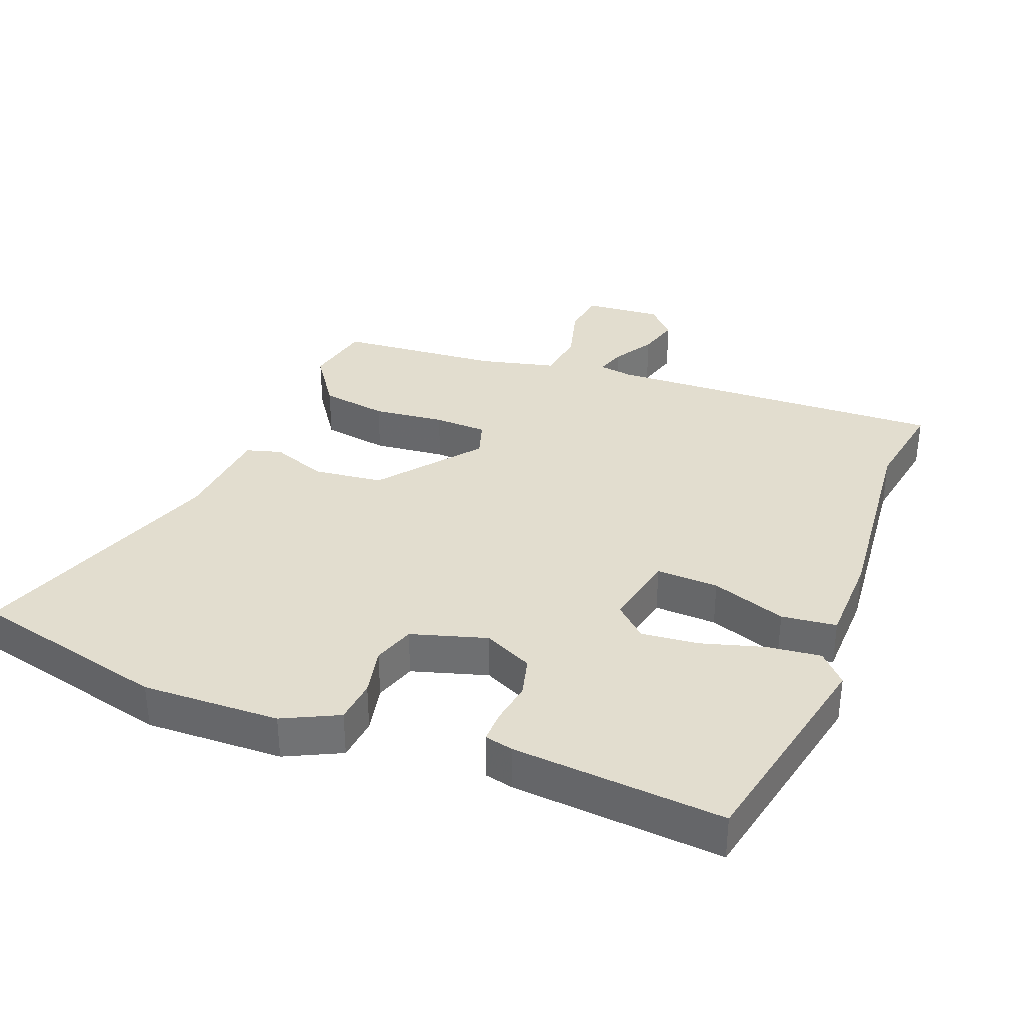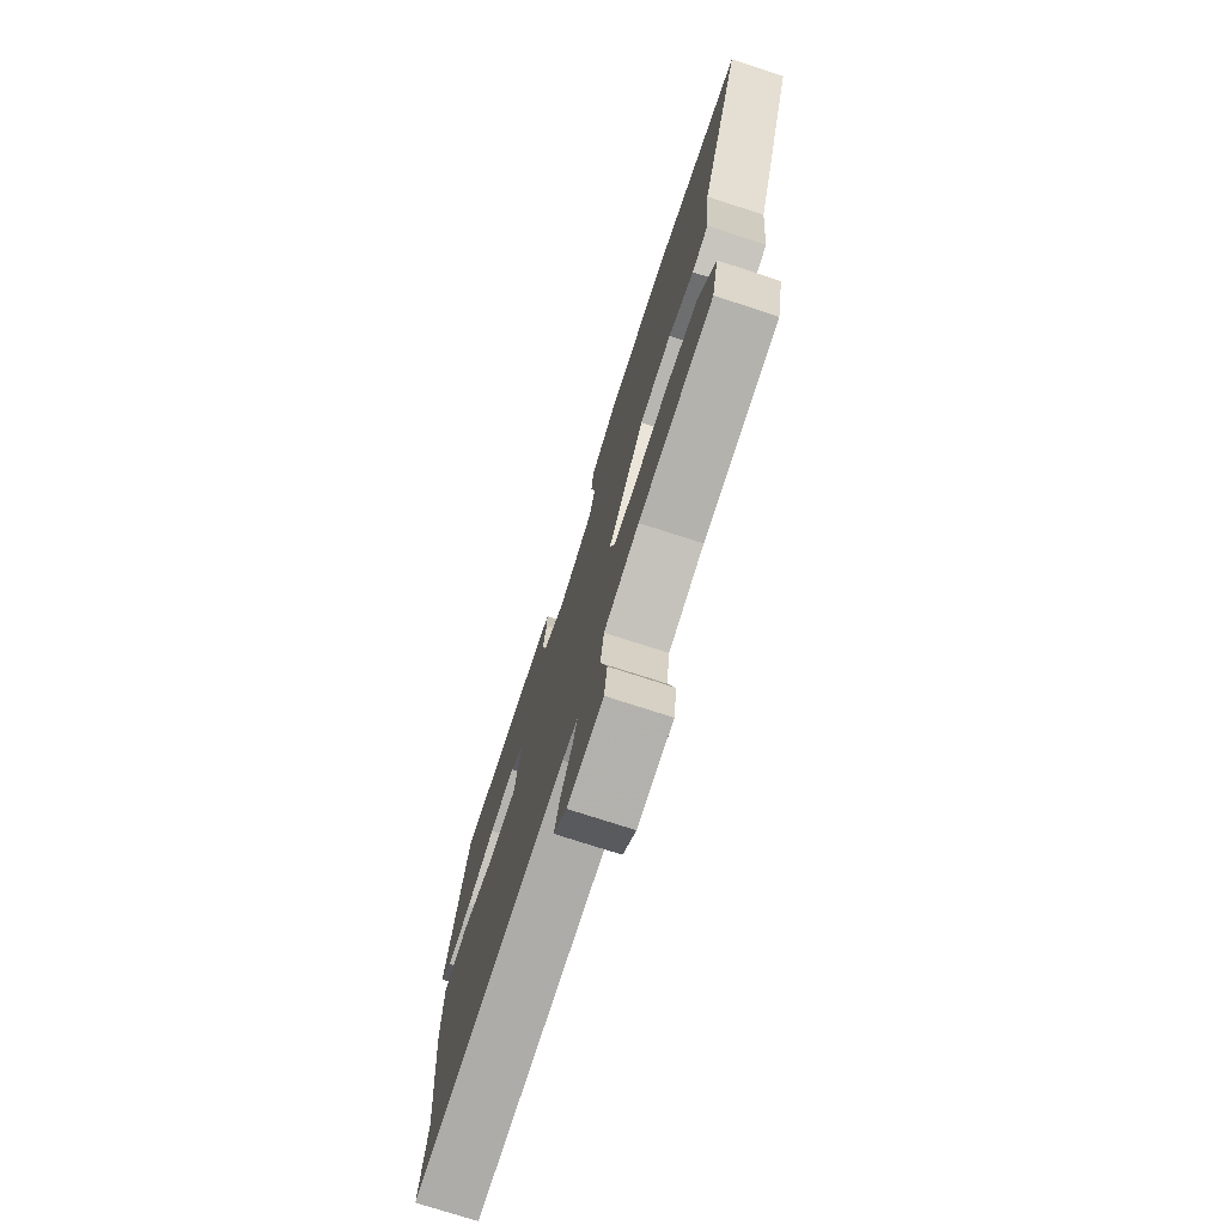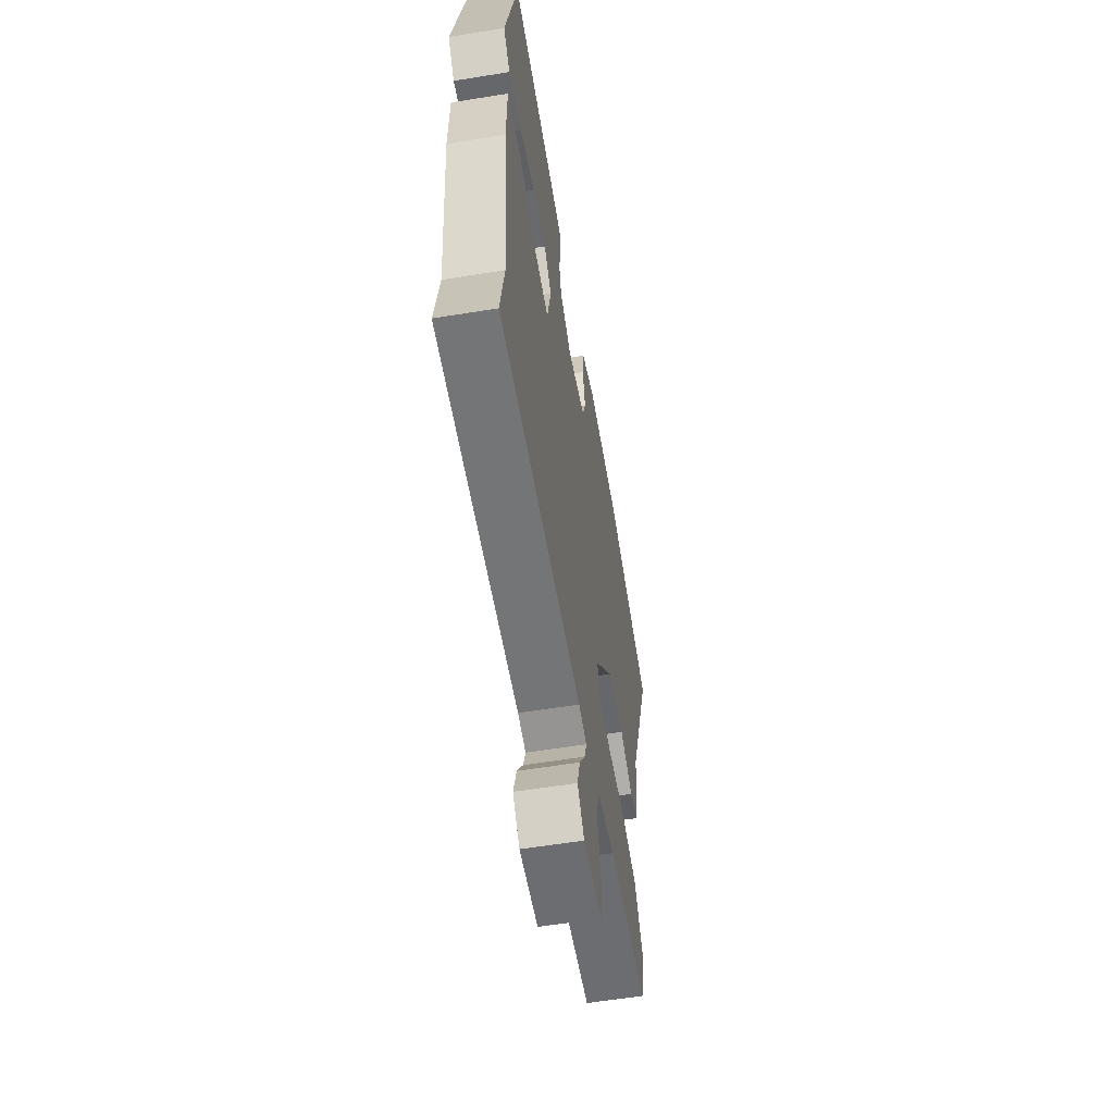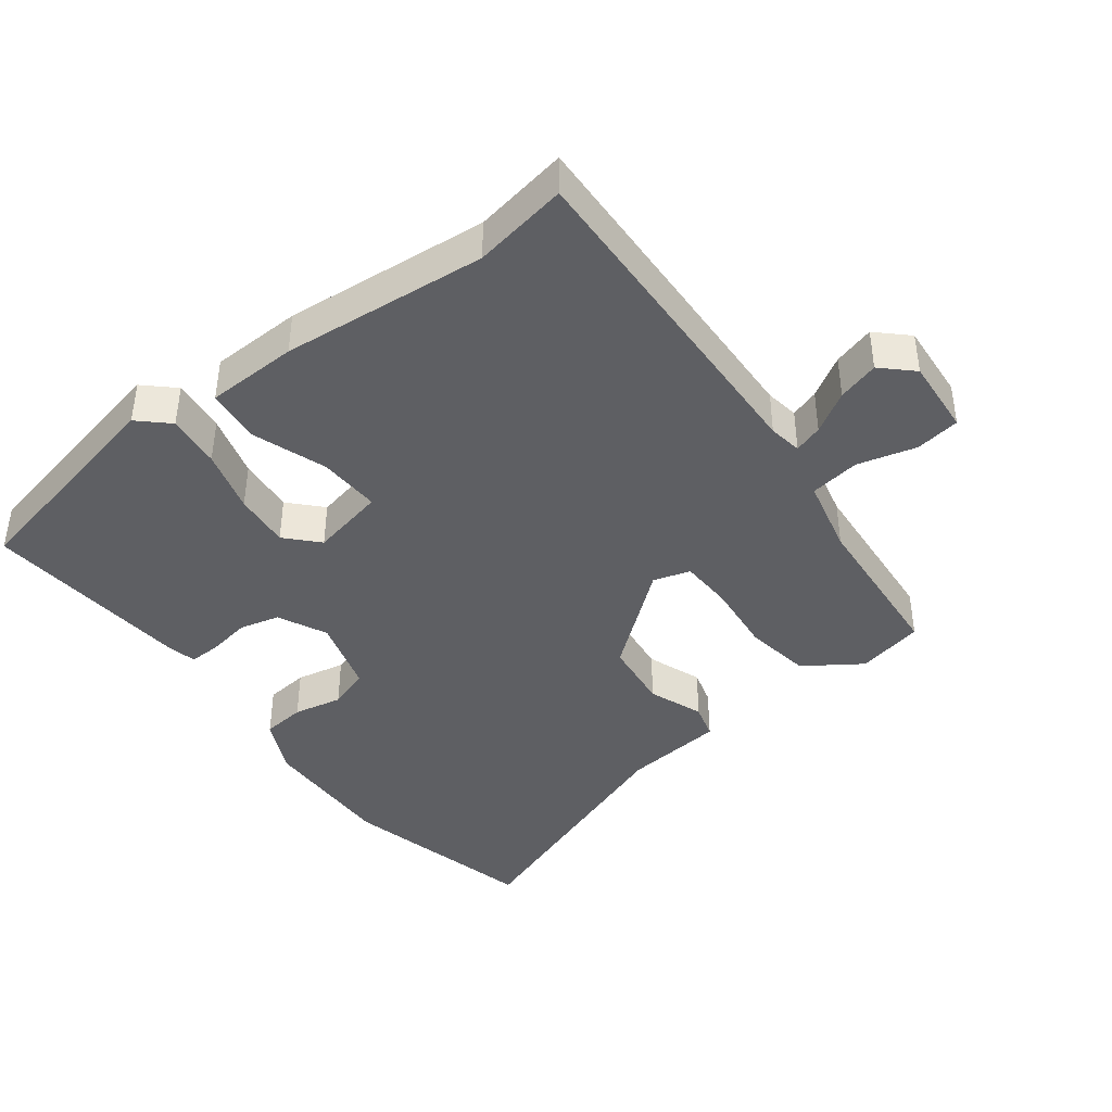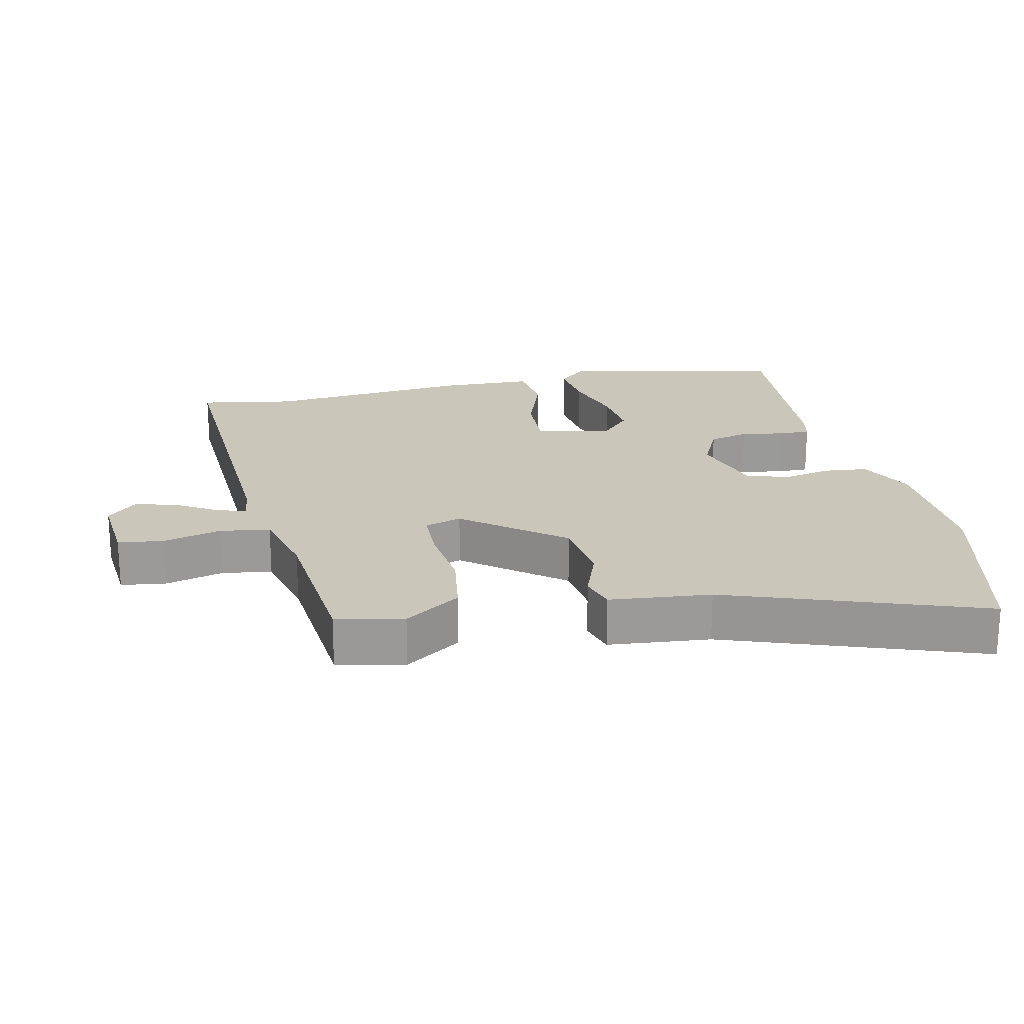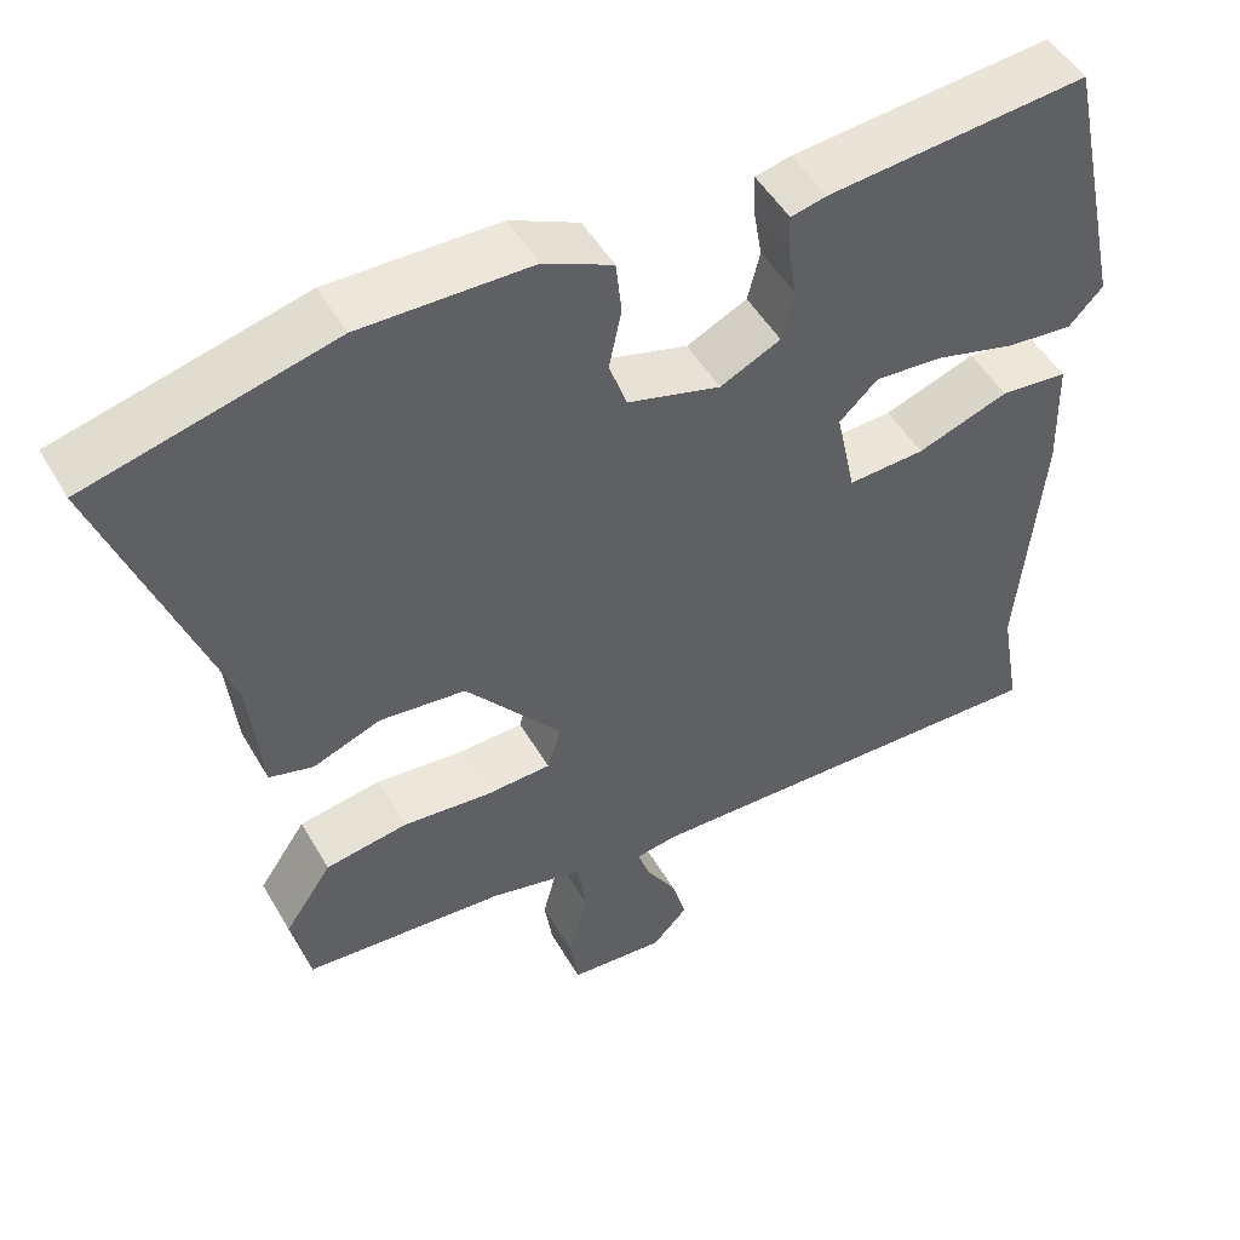
<metadata>
{"format":"obj","ext":"obj","renderer":"f3d","projection":"perspective","resolution":1024,"background":"white","views":[{"elev":34.8,"azim":20.9,"up":"+Y"},{"elev":-74.9,"azim":-108.0,"up":"+Z"},{"elev":-58.4,"azim":99.5,"up":"+Z"},{"elev":-41.6,"azim":127.2,"up":"+Y"},{"elev":21.1,"azim":-102.7,"up":"+Y"},{"elev":50.0,"azim":-29.2,"up":"+Z"}]}
</metadata>
<code>
v -0.668 0.07 0.458
v -0.374 0.07 0.531
v -0.169 0.07 0.526
v -0.086 0.07 0.486
v -0.079 0.07 0.421
v -0.094 0.07 0.348
v -0.073 0.07 0.286
v 0.04 0.07 0.253
v 0.113 0.07 0.288
v 0.128 0.07 0.348
v 0.117 0.07 0.412
v 0.116 0.07 0.459
v 0.159 0.07 0.469
v 0.473 0.07 0.496
v 0.545 0.07 0.164
v 0.504 0.07 0.12
v 0.423 0.07 0.129
v 0.328 0.07 0.156
v 0.244 0.07 0.164
v 0.197 0.07 0.12
v 0.221 0.07 0.008
v 0.314 0.07 0.012
v 0.425 0.07 0.051
v 0.507 0.07 0.042
v 0.511 0.07 -0.095
v 0.483 0.07 -0.402
v 0.508 0.07 -0.544
v -0.004 0.07 -0.526
v -0.054 0.07 -0.534
v -0.04 0.07 -0.577
v -0.003 0.07 -0.638
v 0.015 0.07 -0.7
v -0.028 0.07 -0.745
v -0.143 0.07 -0.736
v -0.153 0.07 -0.669
v -0.13 0.07 -0.581
v -0.141 0.07 -0.506
v -0.255 0.07 -0.479
v -0.497 0.07 -0.46
v -0.519 0.07 -0.36
v -0.462 0.07 -0.276
v -0.363 0.07 -0.26
v -0.256 0.07 -0.271
v -0.177 0.07 -0.268
v -0.16 0.07 -0.213
v -0.277 0.07 -0.067
v -0.381 0.07 -0.055
v -0.463 0.07 -0.086
v -0.516 0.07 -0.071
v -0.531 0.07 0.08
v -0.668 0 0.458
v -0.374 0 0.531
v -0.169 0 0.526
v -0.086 0 0.486
v -0.079 0 0.421
v -0.094 0 0.348
v -0.073 0 0.286
v 0.04 0 0.253
v 0.113 0 0.288
v 0.128 0 0.348
v 0.117 0 0.412
v 0.116 0 0.459
v 0.159 0 0.469
v 0.473 0 0.496
v 0.545 0 0.164
v 0.504 0 0.12
v 0.423 0 0.129
v 0.328 0 0.156
v 0.244 0 0.164
v 0.197 0 0.12
v 0.221 0 0.008
v 0.314 0 0.012
v 0.425 0 0.051
v 0.507 0 0.042
v 0.511 0 -0.095
v 0.483 0 -0.402
v 0.508 0 -0.544
v -0.004 0 -0.526
v -0.054 0 -0.534
v -0.04 0 -0.577
v -0.003 0 -0.638
v 0.015 0 -0.7
v -0.028 0 -0.745
v -0.143 0 -0.736
v -0.153 0 -0.669
v -0.13 0 -0.581
v -0.141 0 -0.506
v -0.255 0 -0.479
v -0.497 0 -0.46
v -0.519 0 -0.36
v -0.462 0 -0.276
v -0.363 0 -0.26
v -0.256 0 -0.271
v -0.177 0 -0.268
v -0.16 0 -0.213
v -0.277 0 -0.067
v -0.381 0 -0.055
v -0.463 0 -0.086
v -0.516 0 -0.071
v -0.531 0 0.08
f 47 48 49 50
f 4 5 6
f 3 4 6
f 2 3 6
f 1 2 6
f 50 1 6
f 47 50 6
f 46 47 6
f 45 46 6 7
f 41 42 43
f 40 41 43
f 39 40 43
f 38 39 43
f 37 38 43 44
f 34 35 36
f 33 34 36
f 32 33 36
f 31 32 36
f 30 31 36
f 29 30 36 37
f 37 44 45
f 29 37 45
f 28 29 45
f 24 25 26
f 23 24 26
f 22 23 26
f 27 28 45
f 26 27 45
f 22 26 45
f 21 22 45
f 16 17 18
f 15 16 18
f 14 15 18
f 13 14 18
f 12 13 18
f 11 12 18
f 10 11 18
f 9 10 18 19
f 8 9 19 20
f 20 21 45
f 8 20 45
f 7 8 45
f 100 99 98 97
f 56 55 54
f 56 54 53
f 56 53 52
f 56 52 51
f 56 51 100
f 56 100 97
f 56 97 96
f 57 56 96 95
f 93 92 91
f 93 91 90
f 93 90 89
f 93 89 88
f 94 93 88 87
f 86 85 84
f 86 84 83
f 86 83 82
f 86 82 81
f 86 81 80
f 87 86 80 79
f 95 94 87
f 95 87 79
f 95 79 78
f 76 75 74
f 76 74 73
f 76 73 72
f 95 78 77
f 95 77 76
f 95 76 72
f 95 72 71
f 68 67 66
f 68 66 65
f 68 65 64
f 68 64 63
f 68 63 62
f 68 62 61
f 68 61 60
f 69 68 60 59
f 70 69 59 58
f 95 71 70
f 95 70 58
f 95 58 57
f 1 51 52 2
f 2 52 53 3
f 3 53 54 4
f 4 54 55 5
f 5 55 56 6
f 6 56 57 7
f 7 57 58 8
f 8 58 59 9
f 9 59 60 10
f 10 60 61 11
f 11 61 62 12
f 12 62 63 13
f 13 63 64 14
f 14 64 65 15
f 15 65 66 16
f 16 66 67 17
f 17 67 68 18
f 18 68 69 19
f 19 69 70 20
f 20 70 71 21
f 21 71 72 22
f 22 72 73 23
f 23 73 74 24
f 24 74 75 25
f 25 75 76 26
f 26 76 77 27
f 27 77 78 28
f 28 78 79 29
f 29 79 80 30
f 30 80 81 31
f 31 81 82 32
f 32 82 83 33
f 33 83 84 34
f 34 84 85 35
f 35 85 86 36
f 36 86 87 37
f 37 87 88 38
f 38 88 89 39
f 39 89 90 40
f 40 90 91 41
f 41 91 92 42
f 42 92 93 43
f 43 93 94 44
f 44 94 95 45
f 45 95 96 46
f 46 96 97 47
f 47 97 98 48
f 48 98 99 49
f 49 99 100 50
f 50 100 51 1

</code>
